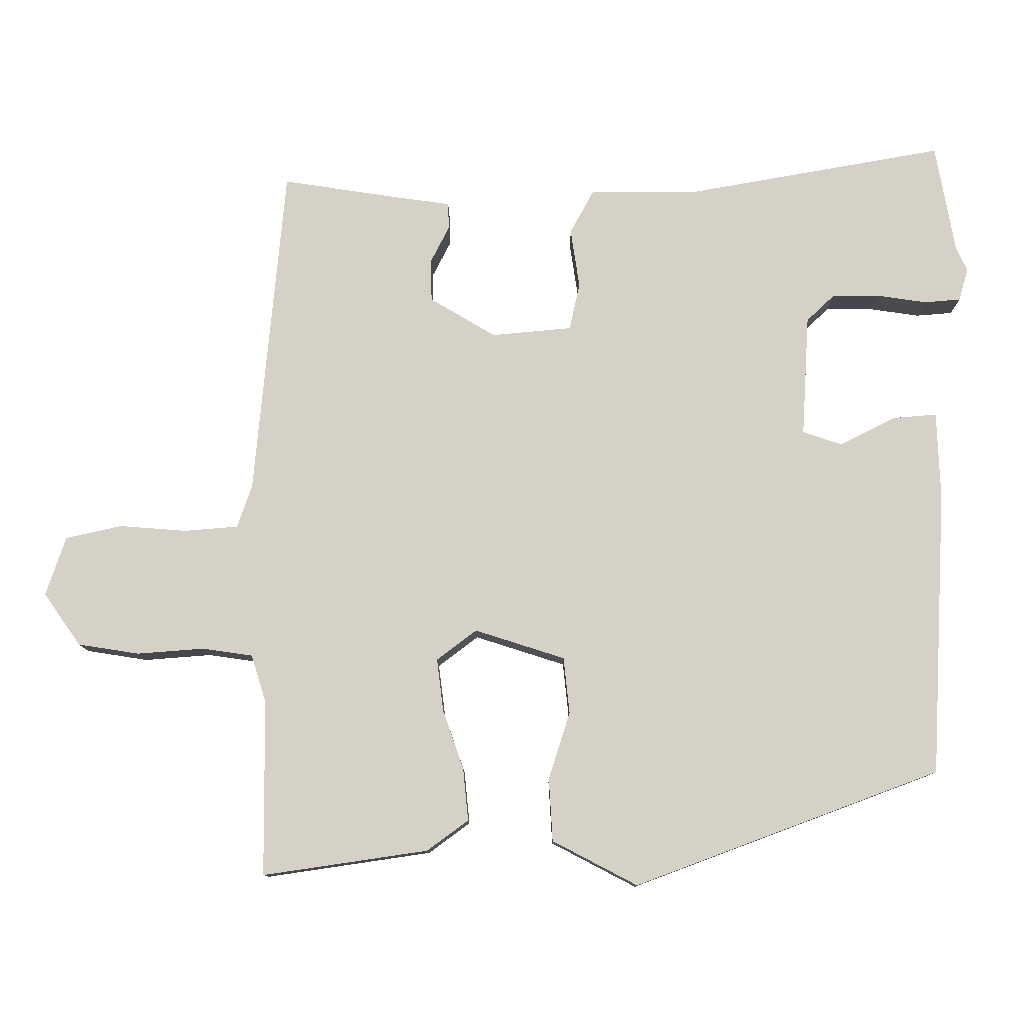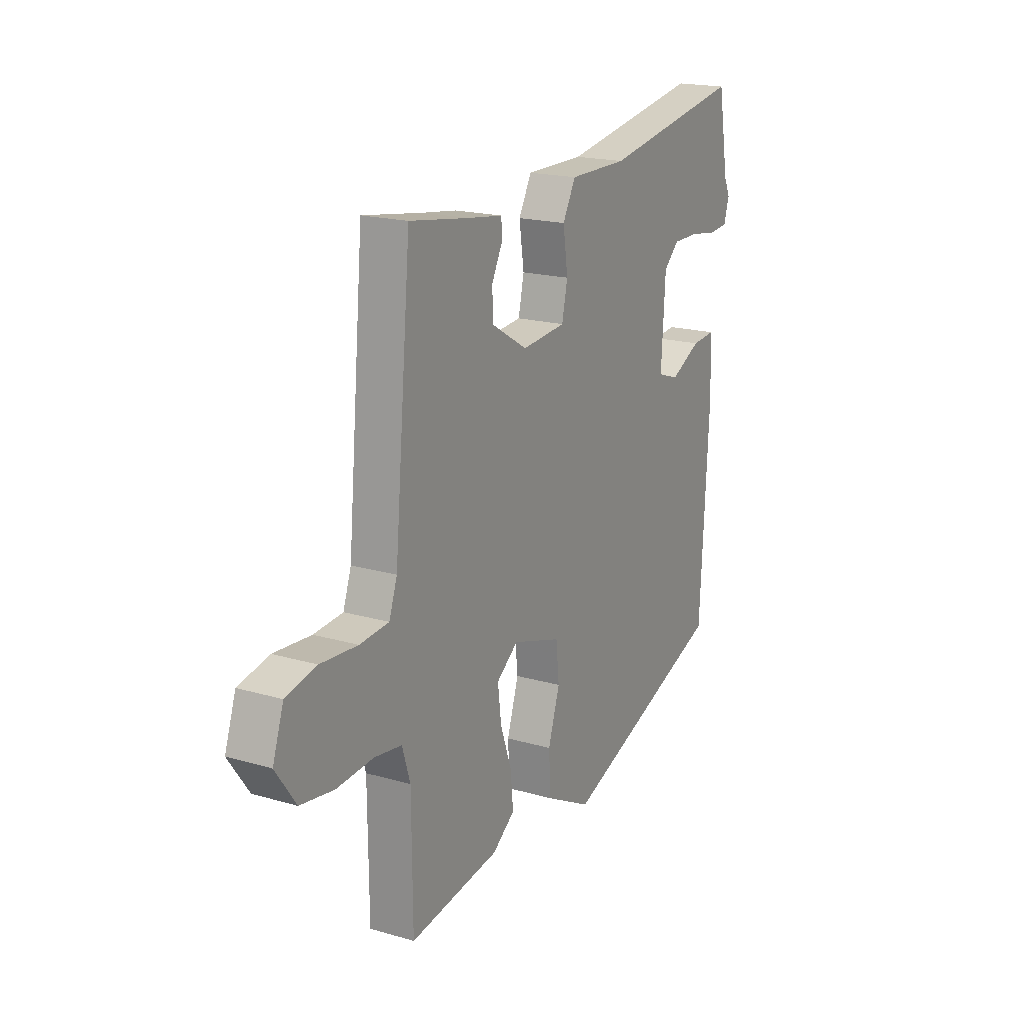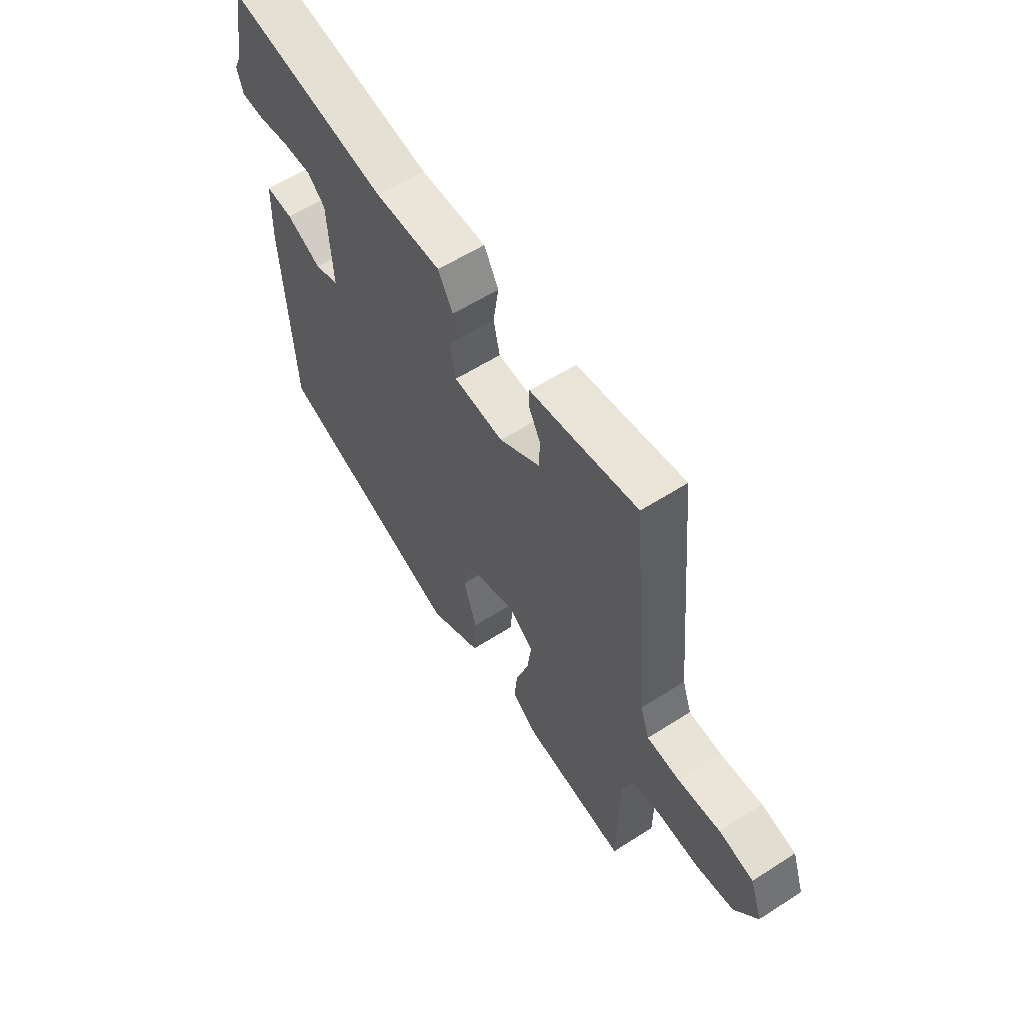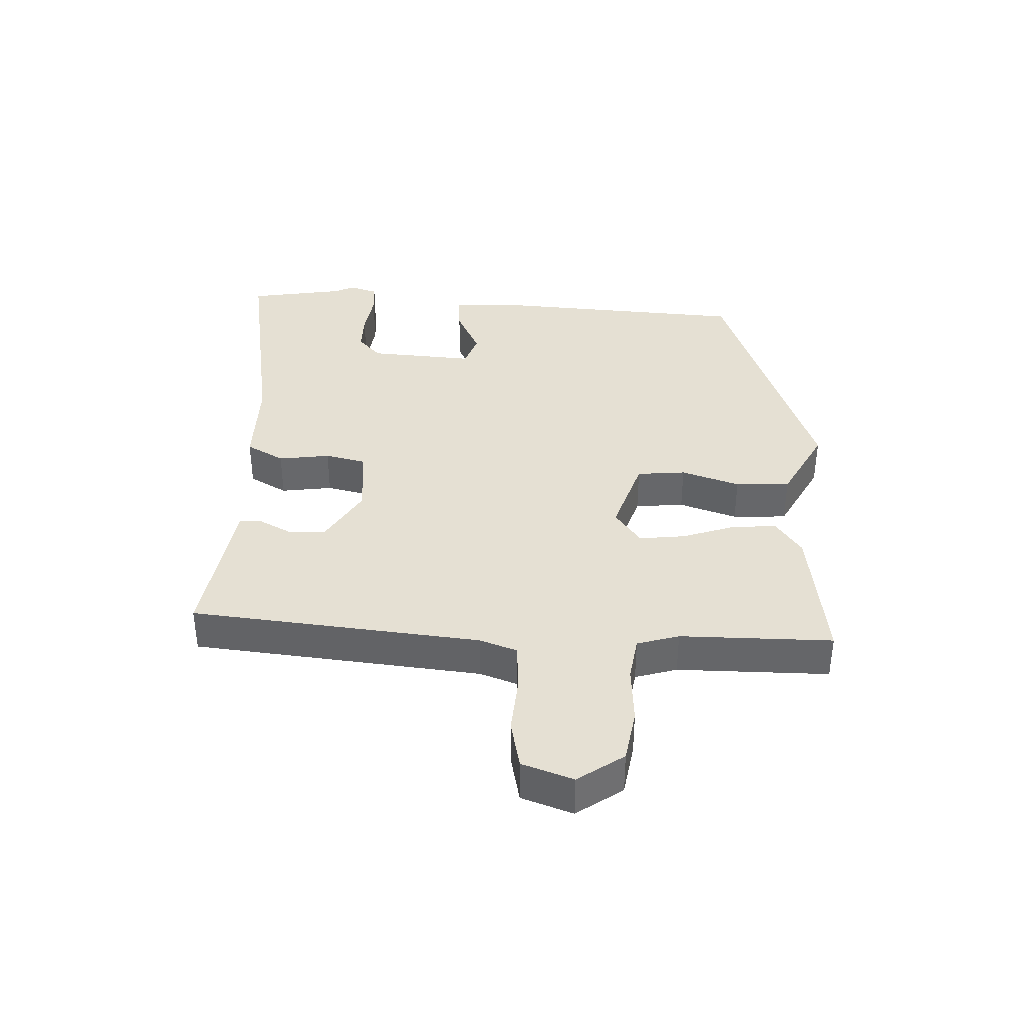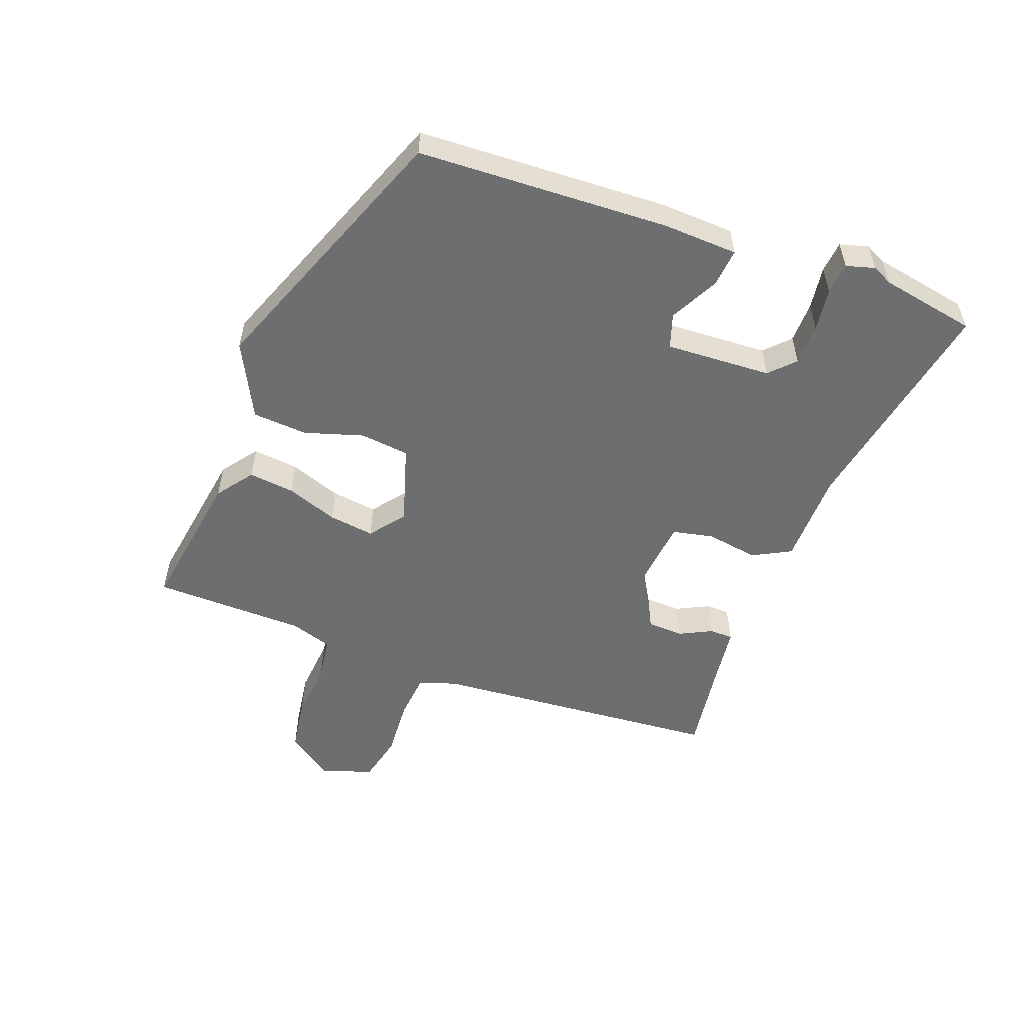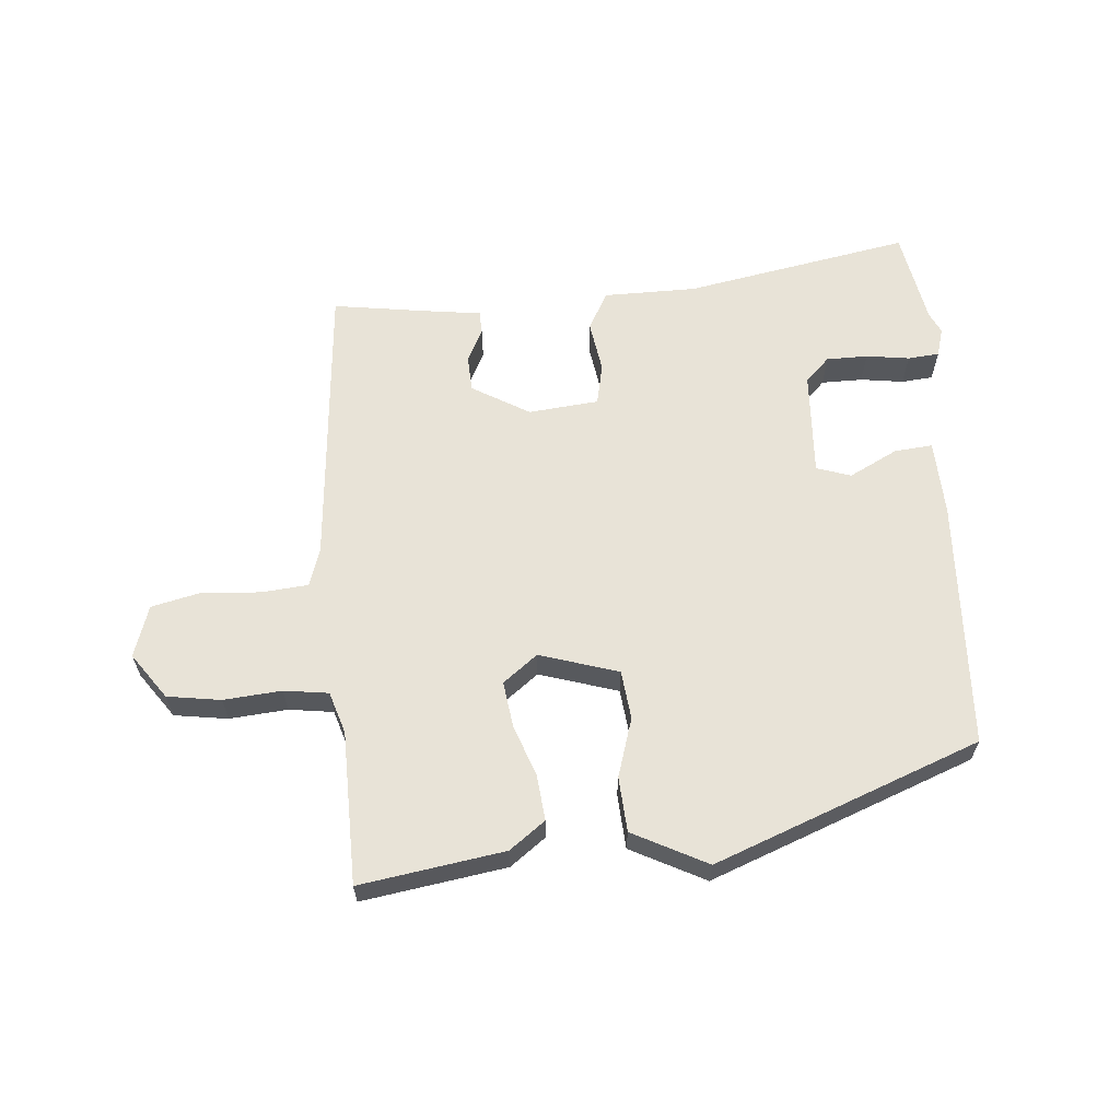
<metadata>
{"format":"obj","ext":"obj","renderer":"f3d","projection":"perspective","resolution":1024,"background":"white","views":[{"elev":-10.9,"azim":-179.5,"up":"+Z"},{"elev":18.9,"azim":119.0,"up":"+Z"},{"elev":58.7,"azim":56.5,"up":"+Z"},{"elev":38.0,"azim":92.9,"up":"+Y"},{"elev":-54.2,"azim":-111.0,"up":"+Y"},{"elev":62.3,"azim":174.9,"up":"+Y"}]}
</metadata>
<code>
v 0.46 0.07 -0.499
v 0.236 0.07 -0.466
v 0.18 0.07 -0.425
v 0.187 0.07 -0.354
v 0.215 0.07 -0.274
v 0.224 0.07 -0.203
v 0.17 0.07 -0.162
v 0.048 0.07 -0.201
v 0.04 0.07 -0.277
v 0.069 0.07 -0.368
v 0.064 0.07 -0.453
v -0.051 0.07 -0.513
v -0.464 0.07 -0.359
v -0.485 0.07 0.029
v -0.481 0.07 0.146
v -0.422 0.07 0.141
v -0.346 0.07 0.103
v -0.293 0.07 0.121
v -0.303 0.07 0.285
v -0.341 0.07 0.321
v -0.405 0.07 0.321
v -0.472 0.07 0.311
v -0.521 0.07 0.315
v -0.534 0.07 0.359
v -0.519 0.07 0.391
v -0.493 0.07 0.539
v -0.142 0.07 0.477
v 0.003 0.07 0.477
v 0.035 0.07 0.418
v 0.023 0.07 0.338
v 0.037 0.07 0.274
v 0.146 0.07 0.264
v 0.235 0.07 0.317
v 0.237 0.07 0.373
v 0.211 0.07 0.424
v 0.212 0.07 0.46
v 0.297 0.07 0.472
v 0.446 0.07 0.495
v 0.487 0.07 0.044
v 0.507 0.07 -0.014
v 0.579 0.07 -0.02
v 0.671 0.07 -0.013
v 0.747 0.07 -0.03
v 0.774 0.07 -0.11
v 0.724 0.07 -0.181
v 0.641 0.07 -0.194
v 0.551 0.07 -0.187
v 0.482 0.07 -0.197
v 0.462 0.07 -0.262
v 0.46 0 -0.499
v 0.236 0 -0.466
v 0.18 0 -0.425
v 0.187 0 -0.354
v 0.215 0 -0.274
v 0.224 0 -0.203
v 0.17 0 -0.162
v 0.048 0 -0.201
v 0.04 0 -0.277
v 0.069 0 -0.368
v 0.064 0 -0.453
v -0.051 0 -0.513
v -0.464 0 -0.359
v -0.485 0 0.029
v -0.481 0 0.146
v -0.422 0 0.141
v -0.346 0 0.103
v -0.293 0 0.121
v -0.303 0 0.285
v -0.341 0 0.321
v -0.405 0 0.321
v -0.472 0 0.311
v -0.521 0 0.315
v -0.534 0 0.359
v -0.519 0 0.391
v -0.493 0 0.539
v -0.142 0 0.477
v 0.003 0 0.477
v 0.035 0 0.418
v 0.023 0 0.338
v 0.037 0 0.274
v 0.146 0 0.264
v 0.235 0 0.317
v 0.237 0 0.373
v 0.211 0 0.424
v 0.212 0 0.46
v 0.297 0 0.472
v 0.446 0 0.495
v 0.487 0 0.044
v 0.507 0 -0.014
v 0.579 0 -0.02
v 0.671 0 -0.013
v 0.747 0 -0.03
v 0.774 0 -0.11
v 0.724 0 -0.181
v 0.641 0 -0.194
v 0.551 0 -0.187
v 0.482 0 -0.197
v 0.462 0 -0.262
f 45 46 47
f 44 45 47
f 43 44 47
f 42 43 47
f 41 42 47
f 40 41 47 48
f 39 40 48 49
f 37 38 39 49
f 34 35 36 37
f 49 1 2
f 37 49 2
f 34 37 2
f 33 34 2
f 27 28 29 30
f 27 30 31
f 26 27 31
f 25 26 31
f 23 24 25
f 22 23 25
f 21 22 25
f 20 21 25
f 20 25 31
f 19 20 31
f 18 19 31 32
f 15 16 17
f 14 15 17
f 13 14 17
f 12 13 17
f 11 12 17
f 10 11 17
f 9 10 17
f 8 9 17 18
f 7 8 18 32
f 2 3 4 5
f 2 5 6
f 33 2 6
f 6 7 32 33
f 96 95 94
f 96 94 93
f 96 93 92
f 96 92 91
f 96 91 90
f 97 96 90 89
f 98 97 89 88
f 98 88 87 86
f 86 85 84 83
f 51 50 98
f 51 98 86
f 51 86 83
f 51 83 82
f 79 78 77 76
f 80 79 76
f 80 76 75
f 80 75 74
f 74 73 72
f 74 72 71
f 74 71 70
f 74 70 69
f 80 74 69
f 80 69 68
f 81 80 68 67
f 66 65 64
f 66 64 63
f 66 63 62
f 66 62 61
f 66 61 60
f 66 60 59
f 66 59 58
f 67 66 58 57
f 81 67 57 56
f 54 53 52 51
f 55 54 51
f 55 51 82
f 82 81 56 55
f 1 50 51 2
f 2 51 52 3
f 3 52 53 4
f 4 53 54 5
f 5 54 55 6
f 6 55 56 7
f 7 56 57 8
f 8 57 58 9
f 9 58 59 10
f 10 59 60 11
f 11 60 61 12
f 12 61 62 13
f 13 62 63 14
f 14 63 64 15
f 15 64 65 16
f 16 65 66 17
f 17 66 67 18
f 18 67 68 19
f 19 68 69 20
f 20 69 70 21
f 21 70 71 22
f 22 71 72 23
f 23 72 73 24
f 24 73 74 25
f 25 74 75 26
f 26 75 76 27
f 27 76 77 28
f 28 77 78 29
f 29 78 79 30
f 30 79 80 31
f 31 80 81 32
f 32 81 82 33
f 33 82 83 34
f 34 83 84 35
f 35 84 85 36
f 36 85 86 37
f 37 86 87 38
f 38 87 88 39
f 39 88 89 40
f 40 89 90 41
f 41 90 91 42
f 42 91 92 43
f 43 92 93 44
f 44 93 94 45
f 45 94 95 46
f 46 95 96 47
f 47 96 97 48
f 48 97 98 49
f 49 98 50 1

</code>
